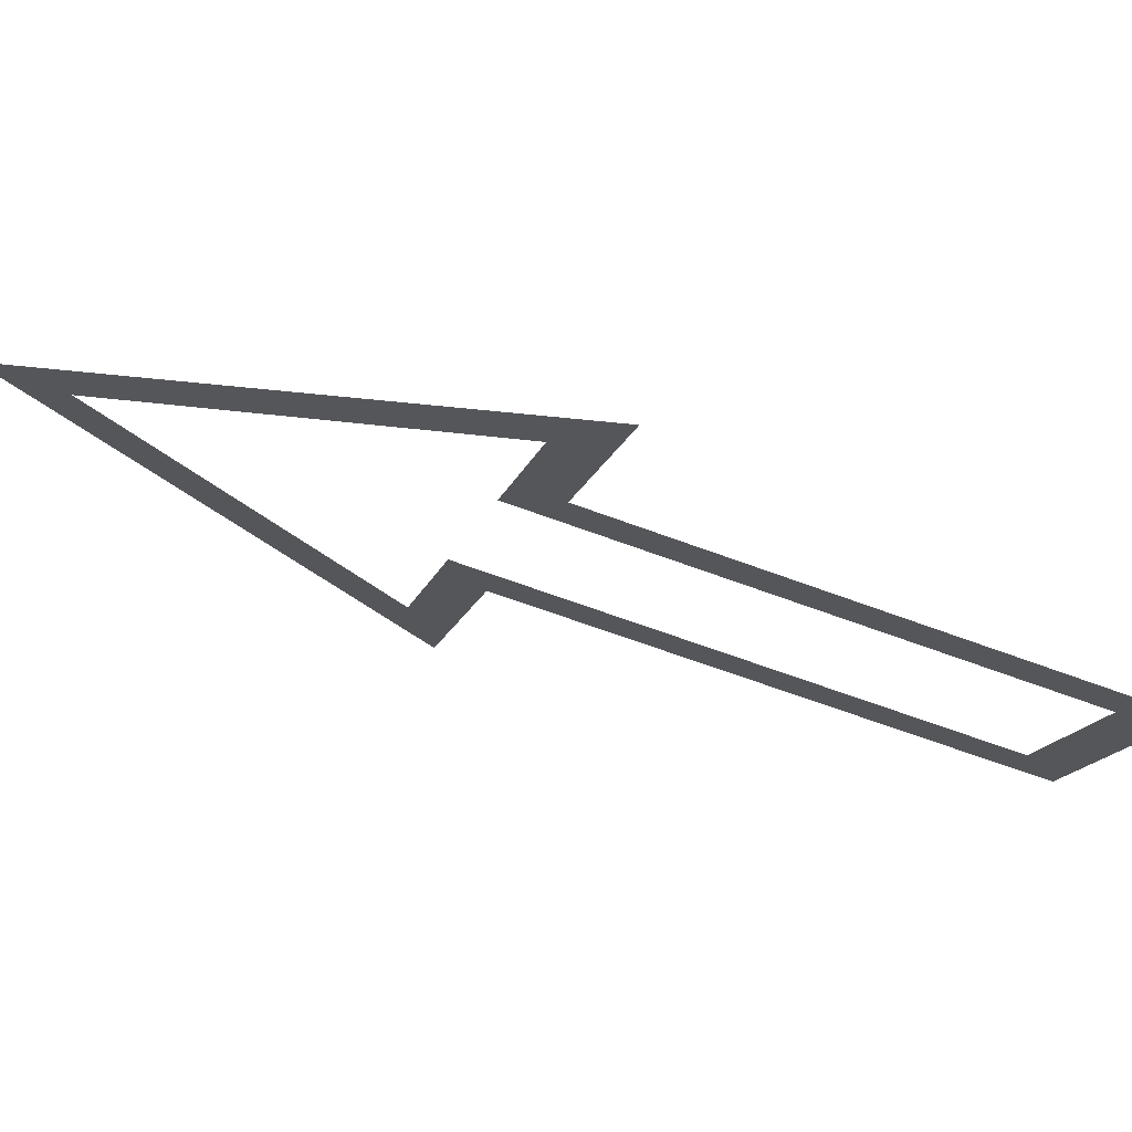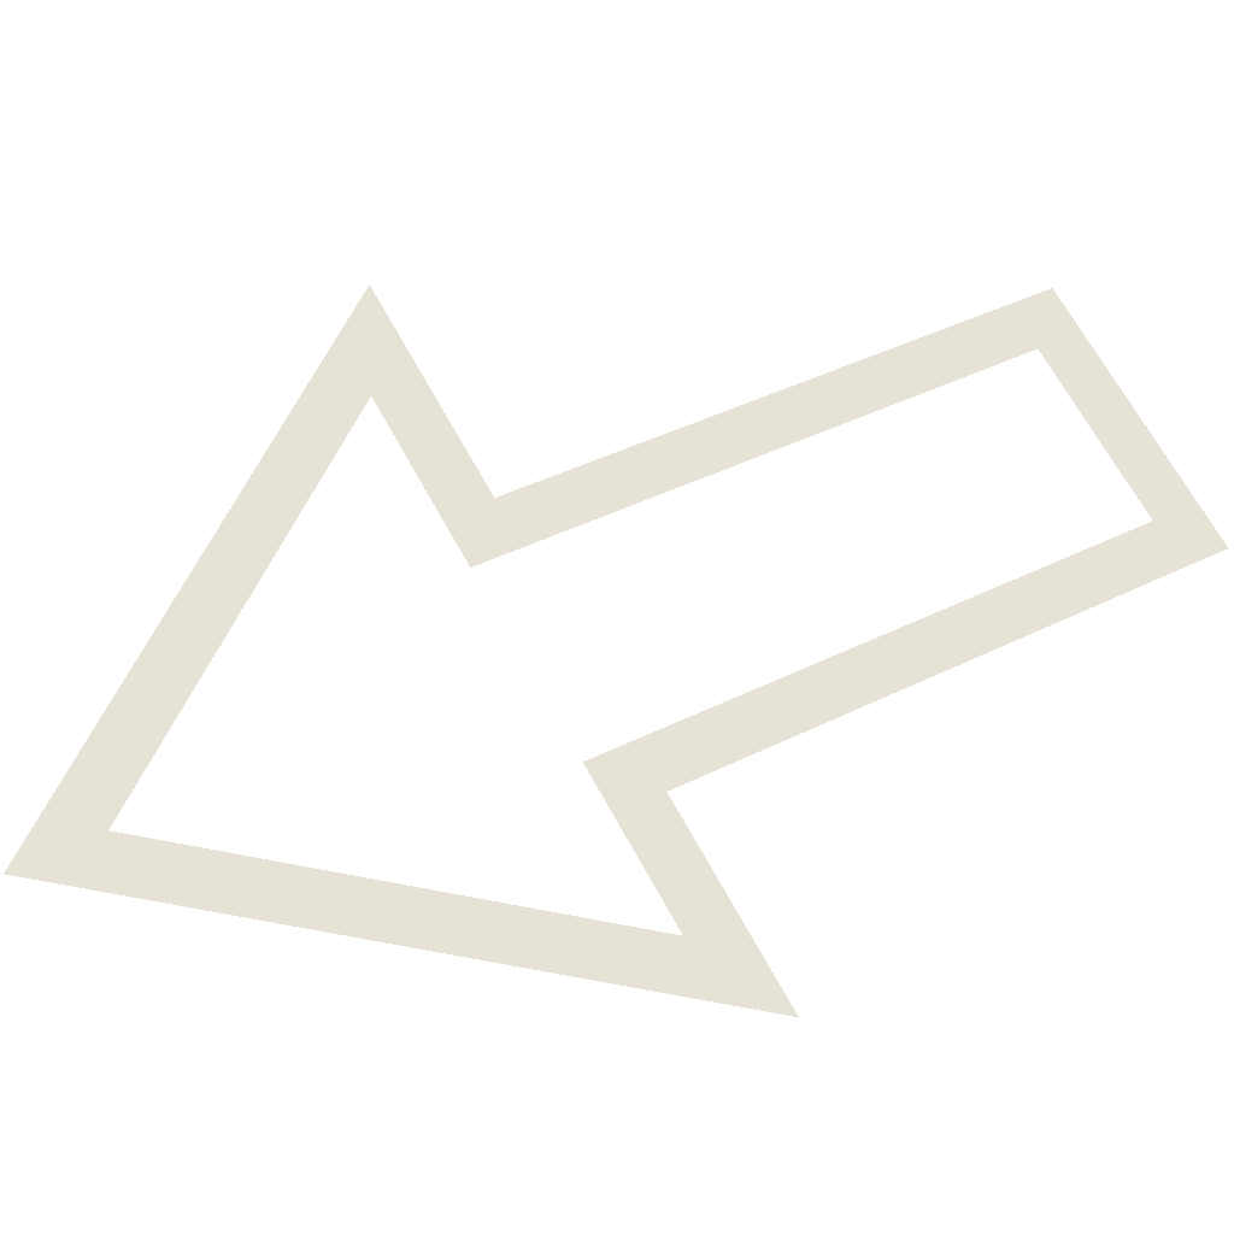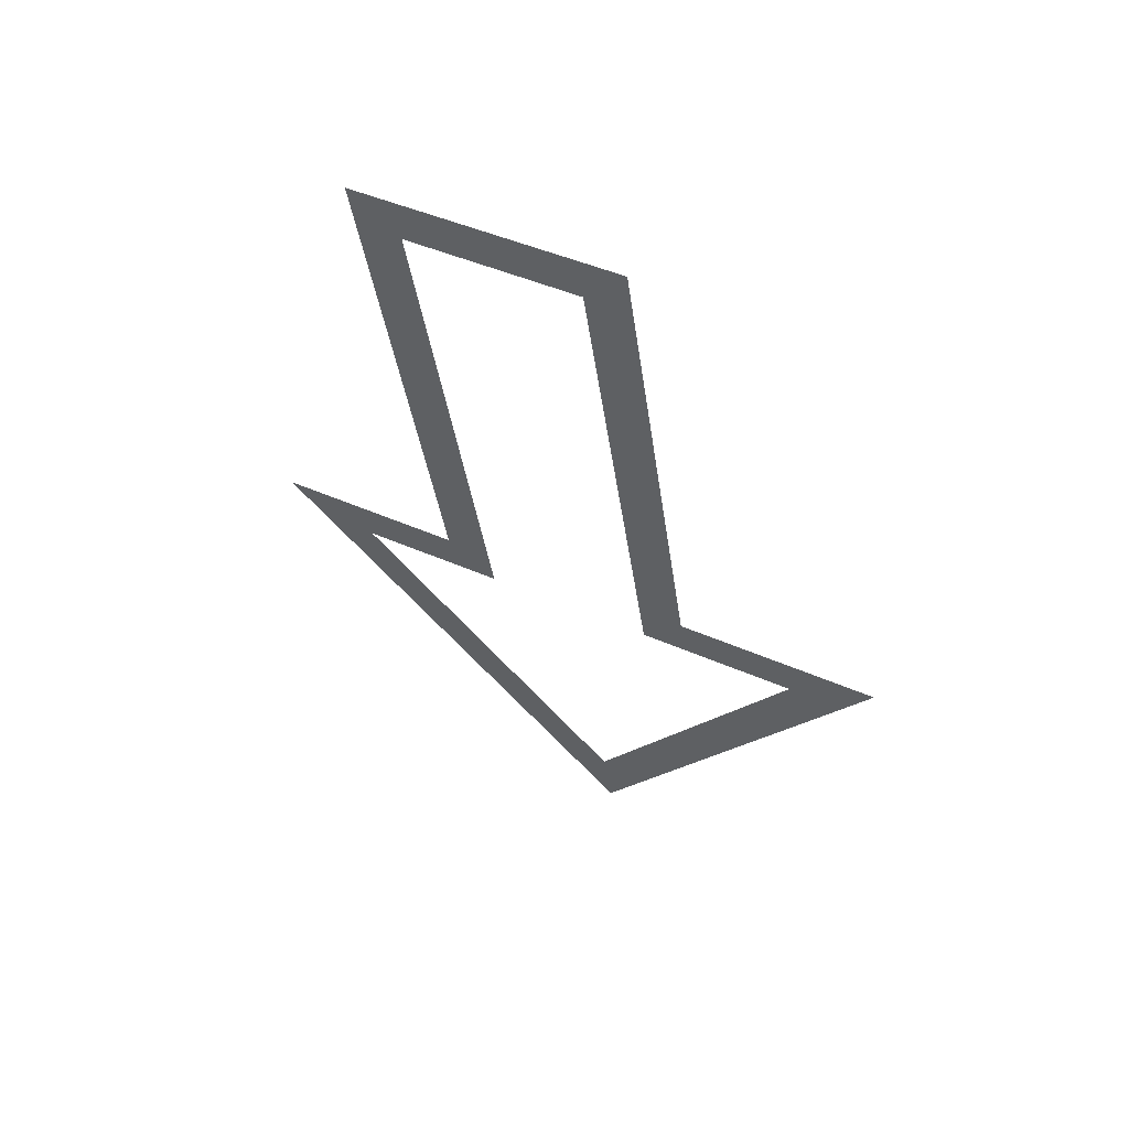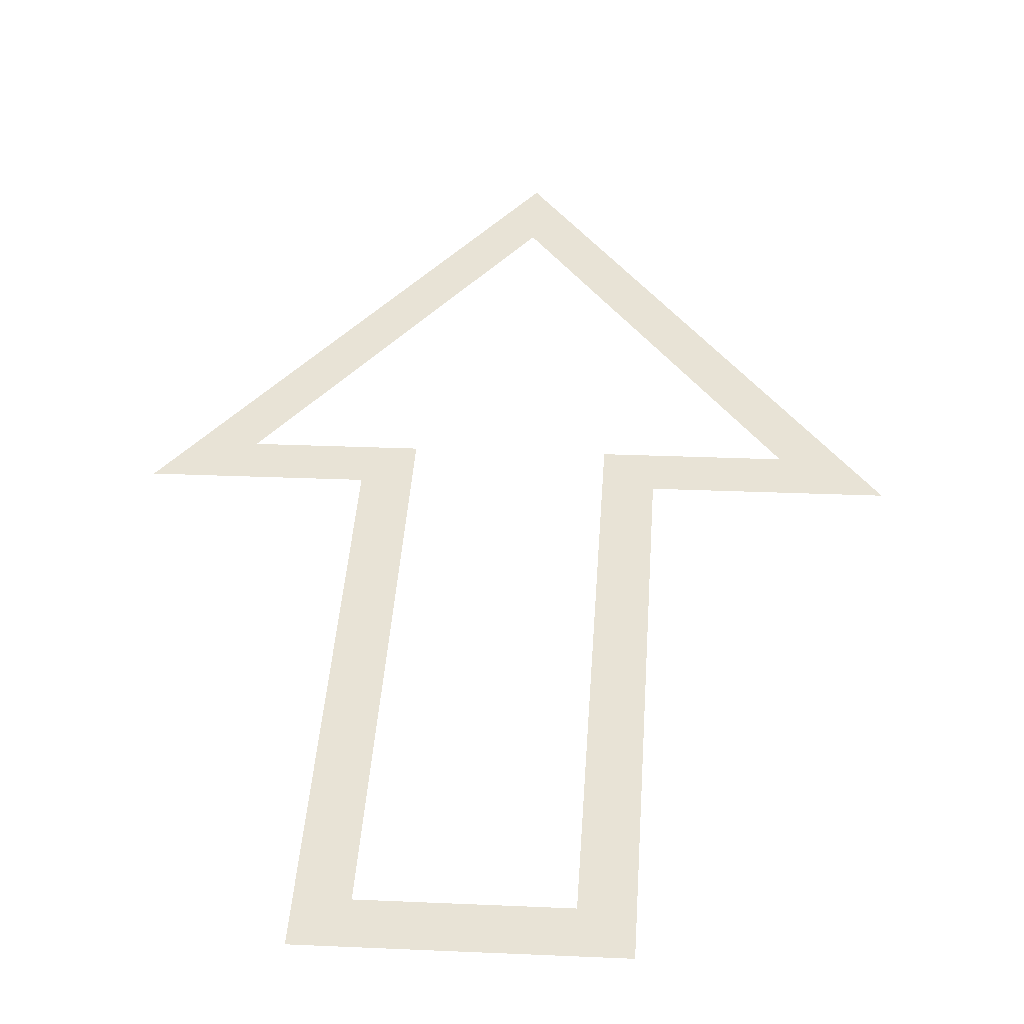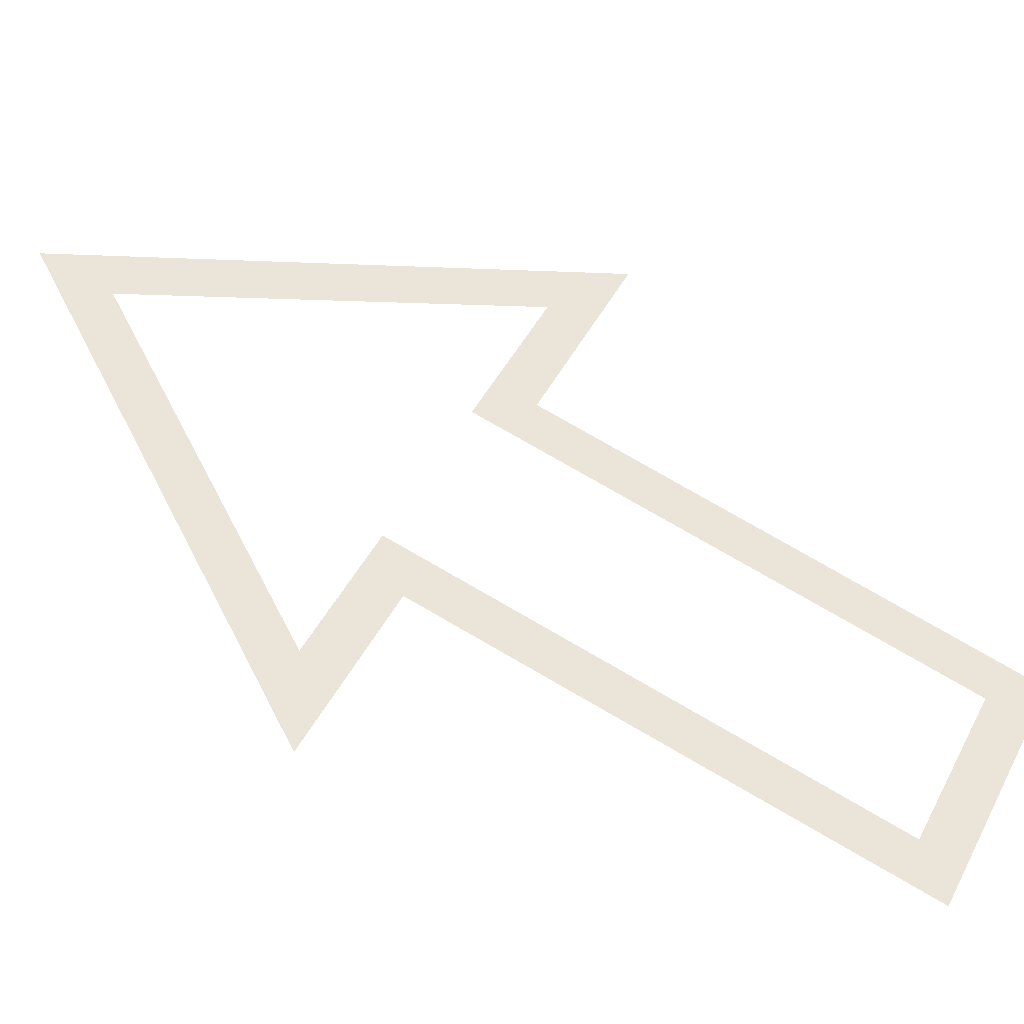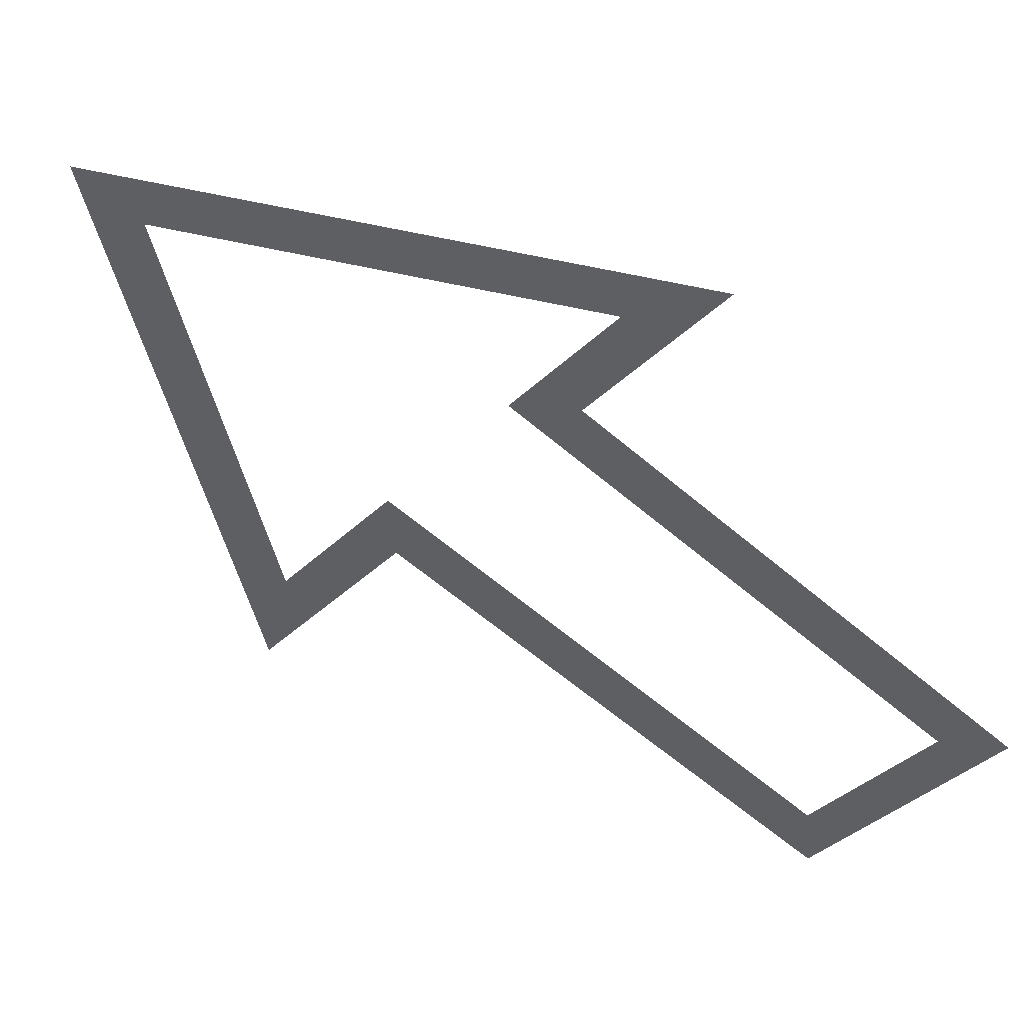
<metadata>
{"format":"obj","ext":"obj","renderer":"f3d","projection":"perspective","resolution":1024,"background":"white","views":[{"elev":-15.8,"azim":-105.1,"up":"+Y"},{"elev":68.6,"azim":-118.9,"up":"+Y"},{"elev":43.4,"azim":28.1,"up":"+Z"},{"elev":27.1,"azim":3.9,"up":"+Y"},{"elev":46.3,"azim":-63.8,"up":"+Y"},{"elev":-37.2,"azim":-129.0,"up":"+Y"}]}
</metadata>
<code>
o mesh607/mesh607-geometry#mesh607-geometry
v 0.1784 0.004773 0.1159
v 0.1682 0.000147 0.1332
v 0.1643 -0.000367 0.1351
v 0.1784 0.003895 0.1192
v 0.1726 -0.000367 0.1351
v 0.193 -0.000367 0.1351
v 0.1746 0.000147 0.1332
v 0.1891 0.000147 0.1332
v 0.1726 -0.006342 0.1574
v 0.1841 -0.000367 0.1351
v 0.1746 -0.005828 0.1555
v 0.1821 0.000147 0.1332
v 0.1841 -0.006342 0.1574
v 0.1821 -0.005828 0.1555
f 1 2 3
f 2 1 4
f 2 5 3
f 4 1 6
f 5 2 7
f 4 6 8
f 5 7 9
f 10 8 6
f 9 7 11
f 10 12 8
f 9 11 13
f 12 10 14
f 13 11 14
f 13 14 10
f 3 2 1
f 4 1 2
f 3 5 2
f 6 1 4
f 7 2 5
f 8 6 4
f 9 7 5
f 6 8 10
f 11 7 9
f 8 12 10
f 13 11 9
f 14 10 12
f 14 11 13
f 10 14 13

</code>
